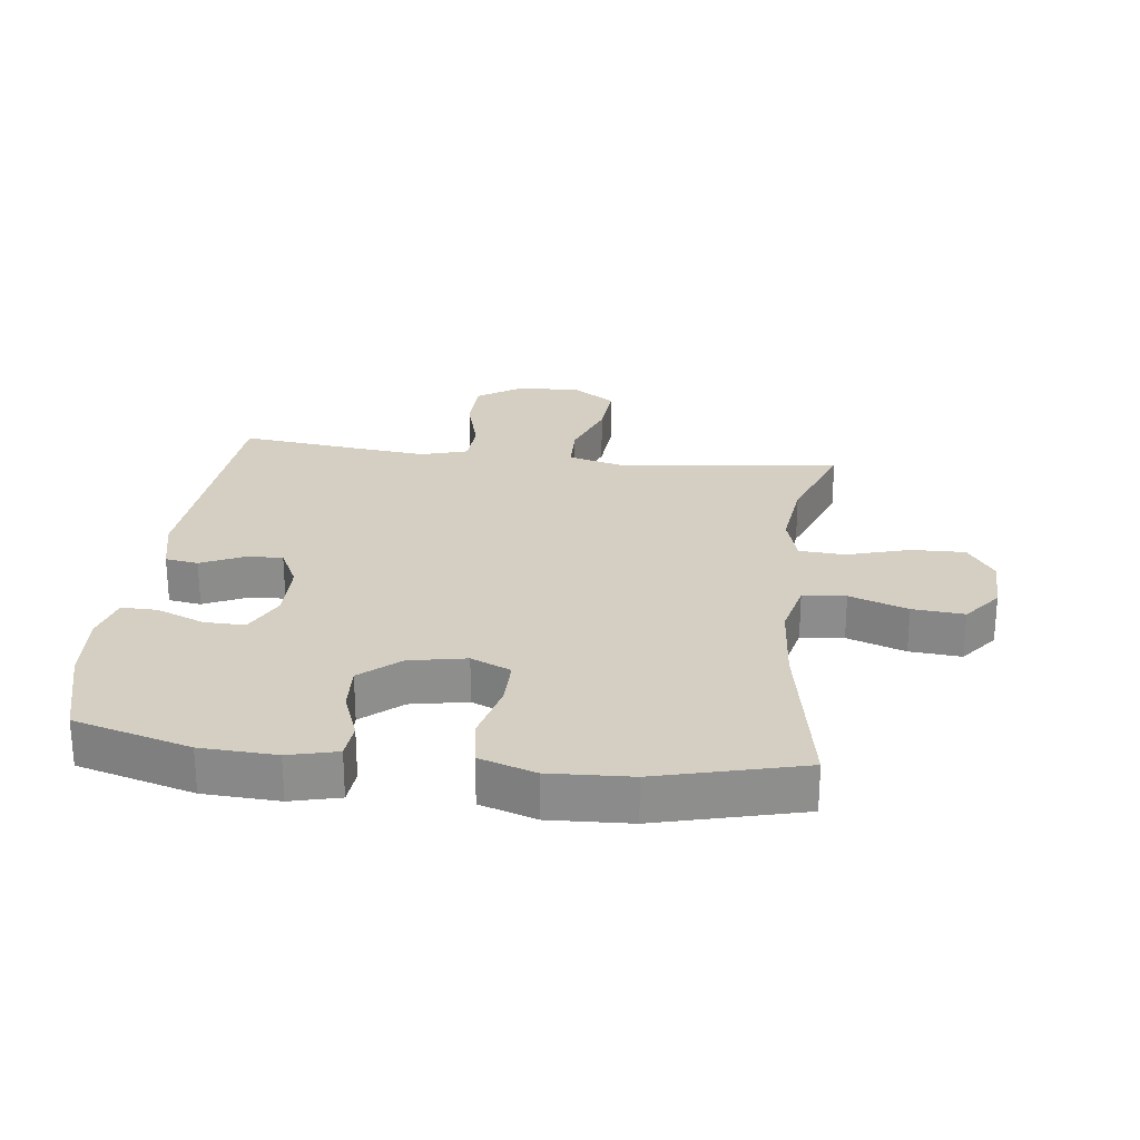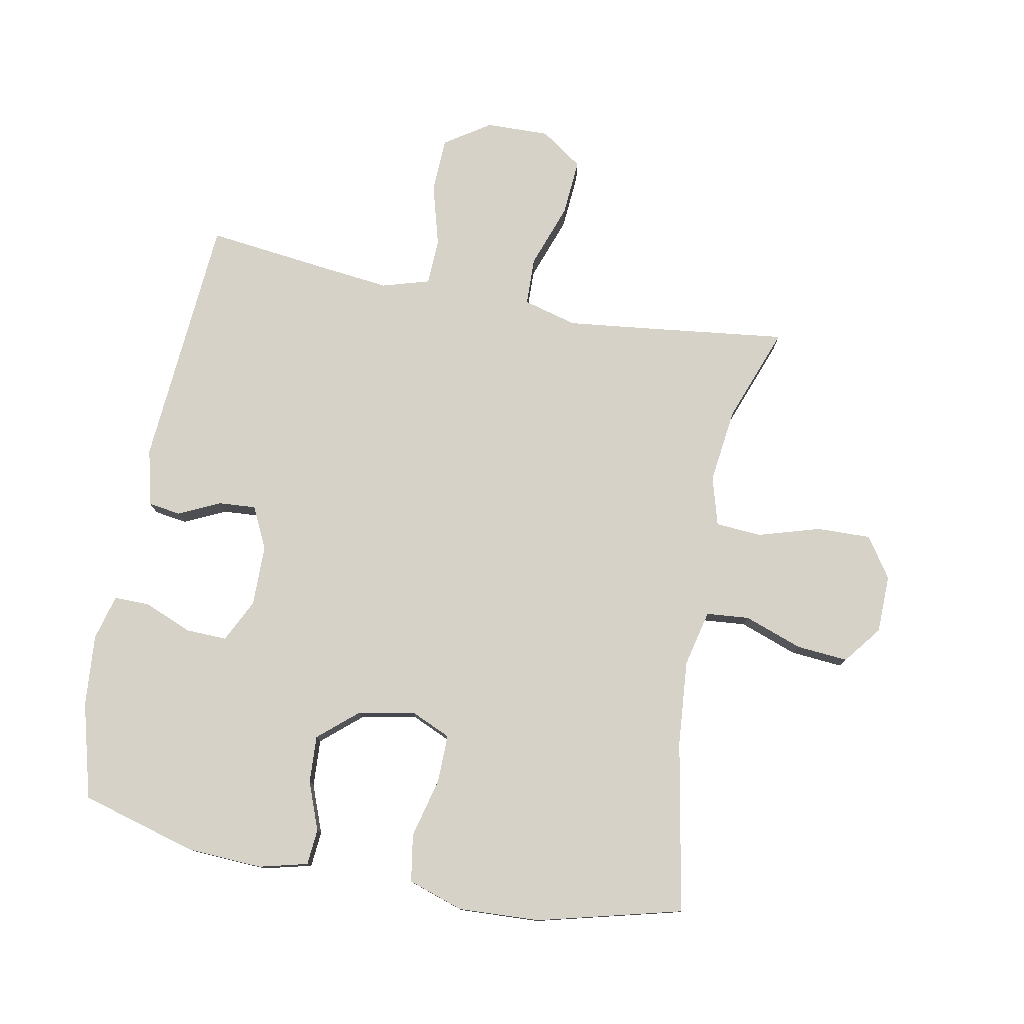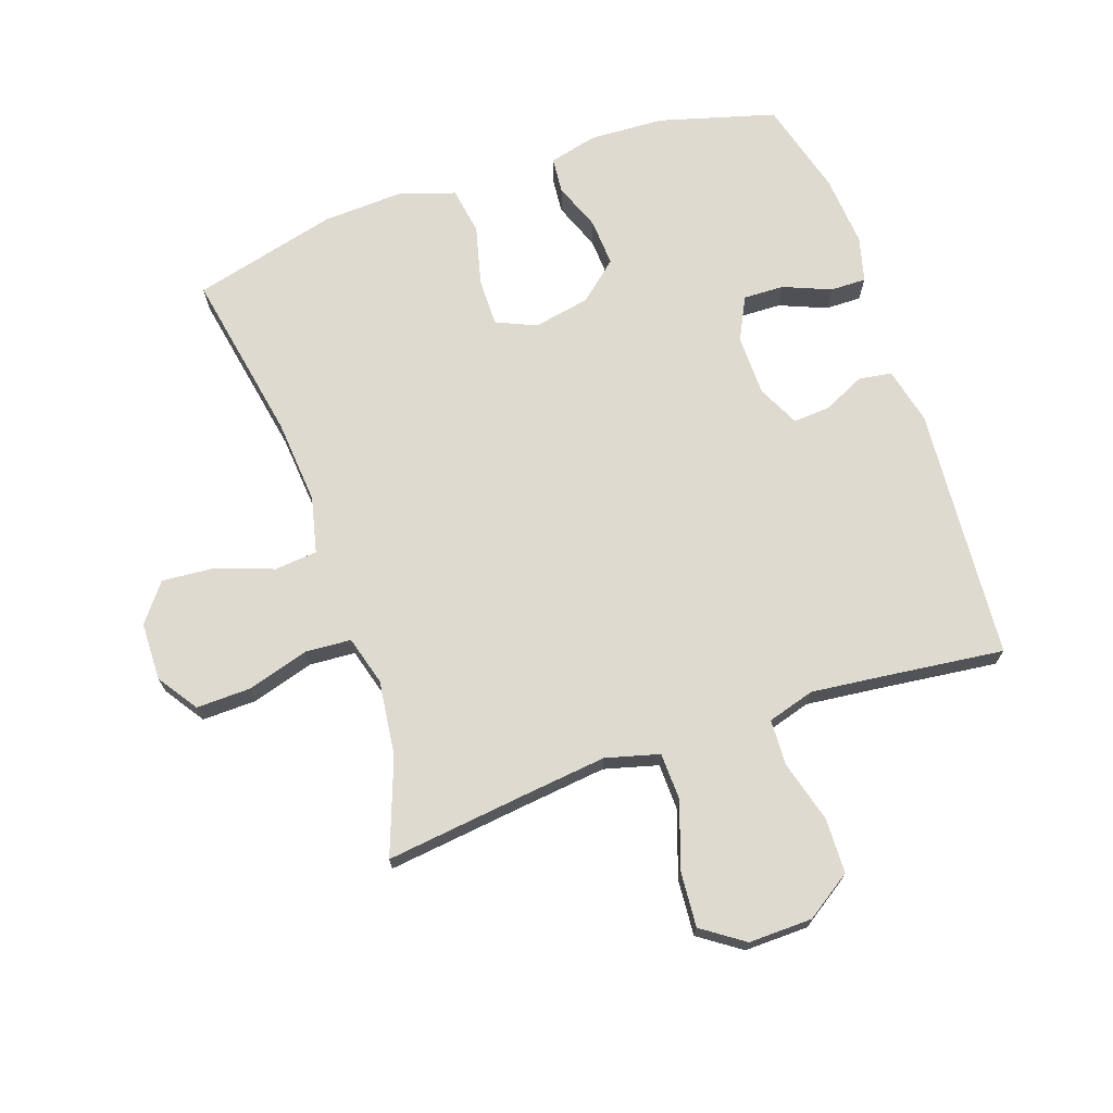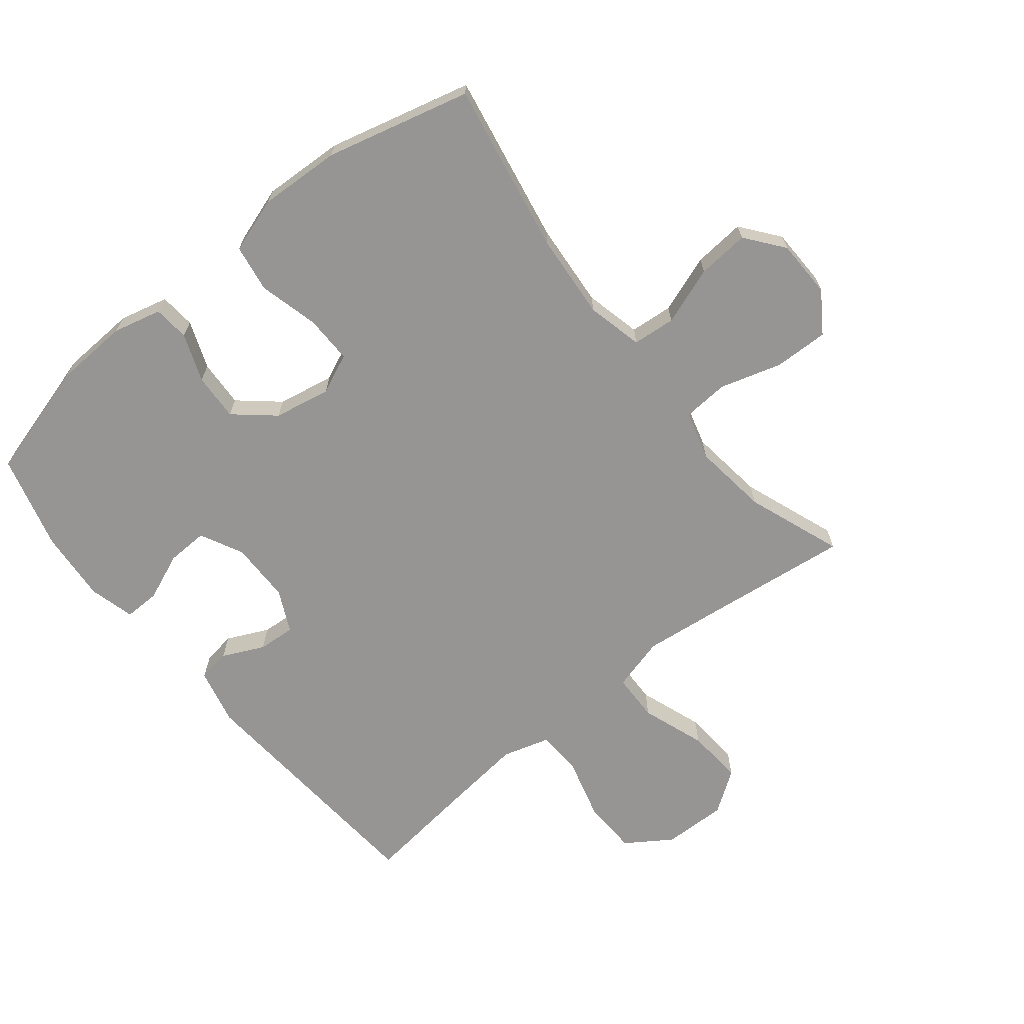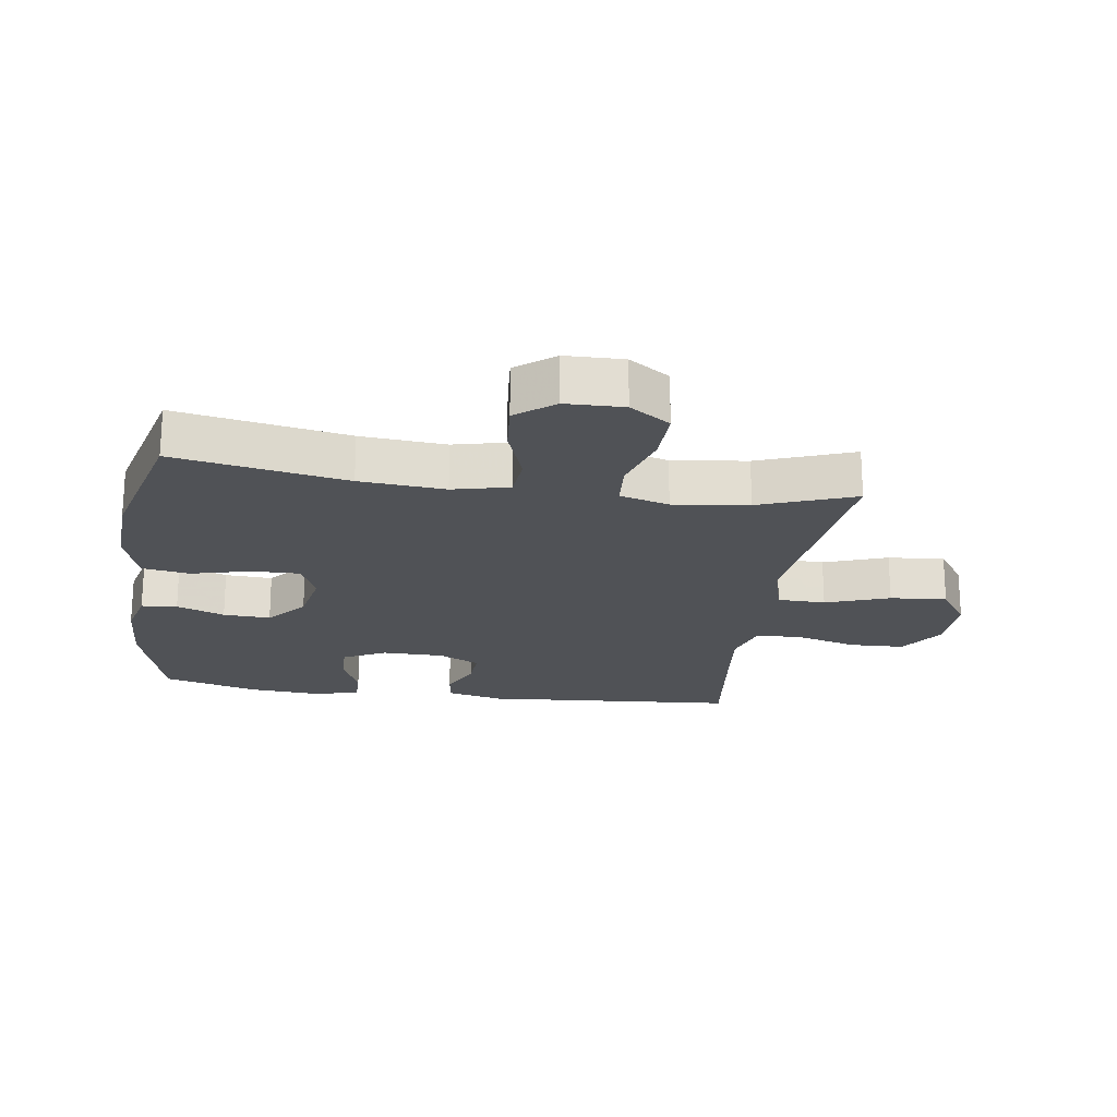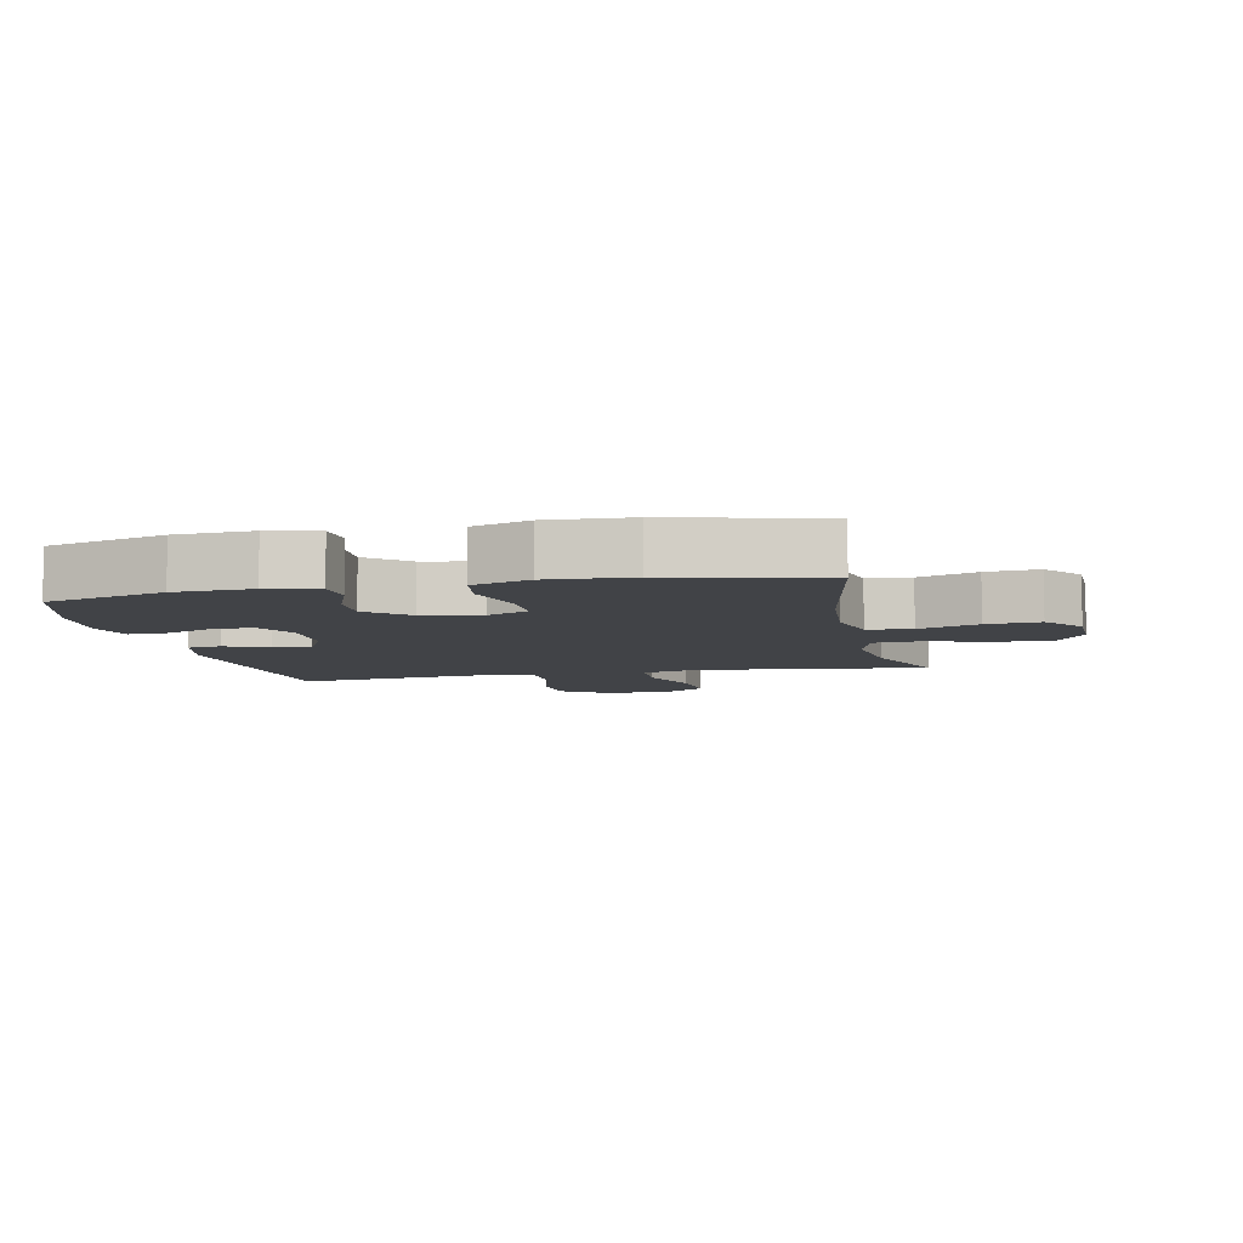
<metadata>
{"format":"obj","ext":"obj","renderer":"f3d","projection":"perspective","resolution":1024,"background":"white","views":[{"elev":25.5,"azim":-173.2,"up":"+Y"},{"elev":78.1,"azim":-169.3,"up":"+Y"},{"elev":70.7,"azim":-19.1,"up":"+Y"},{"elev":-67.5,"azim":-141.2,"up":"+Y"},{"elev":-21.1,"azim":-98.3,"up":"+Y"},{"elev":-7.1,"azim":-167.9,"up":"+Y"}]}
</metadata>
<code>
v 0.5 0.07 -0.5
v 0.316 0.07 -0.552
v 0.197 0.07 -0.558
v 0.12 0.07 -0.539
v 0.115 0.07 -0.482
v 0.144 0.07 -0.406
v 0.148 0.07 -0.331
v 0.086 0.07 -0.278
v -0.004 0.07 -0.261
v -0.067 0.07 -0.289
v -0.066 0.07 -0.365
v -0.042 0.07 -0.46
v -0.054 0.07 -0.535
v -0.142 0.07 -0.564
v -0.271 0.07 -0.558
v -0.5 0.07 -0.5
v -0.45 0.07 -0.228
v -0.439 0.07 -0.093
v -0.46 0.07 -0.004
v -0.528 0.07 0.002
v -0.62 0.07 -0.031
v -0.702 0.07 -0.038
v -0.749 0.07 0.022
v -0.751 0.07 0.114
v -0.708 0.07 0.178
v -0.622 0.07 0.176
v -0.524 0.07 0.147
v -0.451 0.07 0.152
v -0.429 0.07 0.23
v -0.444 0.07 0.349
v -0.5 0.07 0.5
v -0.275 0.07 0.473
v -0.143 0.07 0.458
v -0.058 0.07 0.481
v -0.056 0.07 0.557
v -0.092 0.07 0.658
v -0.099 0.07 0.748
v -0.033 0.07 0.794
v 0.068 0.07 0.792
v 0.14 0.07 0.744
v 0.143 0.07 0.657
v 0.116 0.07 0.559
v 0.119 0.07 0.486
v 0.194 0.07 0.464
v 0.309 0.07 0.477
v 0.5 0.07 0.5
v 0.531 0.07 0.097
v 0.51 0.07 0.007
v 0.458 0.07 -0.001
v 0.392 0.07 0.03
v 0.333 0.07 0.034
v 0.301 0.07 -0.032
v 0.3 0.07 -0.129
v 0.334 0.07 -0.197
v 0.399 0.07 -0.195
v 0.474 0.07 -0.164
v 0.531 0.07 -0.163
v 0.55 0.07 -0.235
v 0.541 0.07 -0.349
v 0.5 0 -0.5
v 0.316 0 -0.552
v 0.197 0 -0.558
v 0.12 0 -0.539
v 0.115 0 -0.482
v 0.144 0 -0.406
v 0.148 0 -0.331
v 0.086 0 -0.278
v -0.004 0 -0.261
v -0.067 0 -0.289
v -0.066 0 -0.365
v -0.042 0 -0.46
v -0.054 0 -0.535
v -0.142 0 -0.564
v -0.271 0 -0.558
v -0.5 0 -0.5
v -0.45 0 -0.228
v -0.439 0 -0.093
v -0.46 0 -0.004
v -0.528 0 0.002
v -0.62 0 -0.031
v -0.702 0 -0.038
v -0.749 0 0.022
v -0.751 0 0.114
v -0.708 0 0.178
v -0.622 0 0.176
v -0.524 0 0.147
v -0.451 0 0.152
v -0.429 0 0.23
v -0.444 0 0.349
v -0.5 0 0.5
v -0.275 0 0.473
v -0.143 0 0.458
v -0.058 0 0.481
v -0.056 0 0.557
v -0.092 0 0.658
v -0.099 0 0.748
v -0.033 0 0.794
v 0.068 0 0.792
v 0.14 0 0.744
v 0.143 0 0.657
v 0.116 0 0.559
v 0.119 0 0.486
v 0.194 0 0.464
v 0.309 0 0.477
v 0.5 0 0.5
v 0.531 0 0.097
v 0.51 0 0.007
v 0.458 0 -0.001
v 0.392 0 0.03
v 0.333 0 0.034
v 0.301 0 -0.032
v 0.3 0 -0.129
v 0.334 0 -0.197
v 0.399 0 -0.195
v 0.474 0 -0.164
v 0.531 0 -0.163
v 0.55 0 -0.235
v 0.541 0 -0.349
f 4 5 6
f 3 4 6
f 2 3 6
f 1 2 6
f 59 1 6
f 58 59 6
f 57 58 6
f 56 57 6
f 55 56 6
f 54 55 6 7
f 53 54 7 8
f 52 53 8 9
f 51 52 9 10
f 48 49 50
f 47 48 50
f 46 47 50
f 45 46 50
f 44 45 50 51
f 43 44 51 10
f 40 41 42
f 39 40 42
f 38 39 42
f 37 38 42
f 36 37 42
f 35 36 42
f 42 43 10
f 35 42 10
f 34 35 10
f 30 31 32
f 29 30 32 33
f 33 34 10
f 29 33 10
f 28 29 10
f 25 26 27
f 24 25 27
f 23 24 27
f 22 23 27
f 21 22 27
f 20 21 27
f 19 20 27 28
f 15 16 17
f 14 15 17
f 13 14 17
f 12 13 17
f 11 12 17
f 11 17 18
f 18 19 28
f 11 18 28
f 10 11 28
f 65 64 63
f 65 63 62
f 65 62 61
f 65 61 60
f 65 60 118
f 65 118 117
f 65 117 116
f 65 116 115
f 65 115 114
f 66 65 114 113
f 67 66 113 112
f 68 67 112 111
f 69 68 111 110
f 109 108 107
f 109 107 106
f 109 106 105
f 109 105 104
f 110 109 104 103
f 69 110 103 102
f 101 100 99
f 101 99 98
f 101 98 97
f 101 97 96
f 101 96 95
f 101 95 94
f 69 102 101
f 69 101 94
f 69 94 93
f 91 90 89
f 92 91 89 88
f 69 93 92
f 69 92 88
f 69 88 87
f 86 85 84
f 86 84 83
f 86 83 82
f 86 82 81
f 86 81 80
f 86 80 79
f 87 86 79 78
f 76 75 74
f 76 74 73
f 76 73 72
f 76 72 71
f 76 71 70
f 77 76 70
f 87 78 77
f 87 77 70
f 87 70 69
f 1 60 61 2
f 2 61 62 3
f 3 62 63 4
f 4 63 64 5
f 5 64 65 6
f 6 65 66 7
f 7 66 67 8
f 8 67 68 9
f 9 68 69 10
f 10 69 70 11
f 11 70 71 12
f 12 71 72 13
f 13 72 73 14
f 14 73 74 15
f 15 74 75 16
f 16 75 76 17
f 17 76 77 18
f 18 77 78 19
f 19 78 79 20
f 20 79 80 21
f 21 80 81 22
f 22 81 82 23
f 23 82 83 24
f 24 83 84 25
f 25 84 85 26
f 26 85 86 27
f 27 86 87 28
f 28 87 88 29
f 29 88 89 30
f 30 89 90 31
f 31 90 91 32
f 32 91 92 33
f 33 92 93 34
f 34 93 94 35
f 35 94 95 36
f 36 95 96 37
f 37 96 97 38
f 38 97 98 39
f 39 98 99 40
f 40 99 100 41
f 41 100 101 42
f 42 101 102 43
f 43 102 103 44
f 44 103 104 45
f 45 104 105 46
f 46 105 106 47
f 47 106 107 48
f 48 107 108 49
f 49 108 109 50
f 50 109 110 51
f 51 110 111 52
f 52 111 112 53
f 53 112 113 54
f 54 113 114 55
f 55 114 115 56
f 56 115 116 57
f 57 116 117 58
f 58 117 118 59
f 59 118 60 1

</code>
